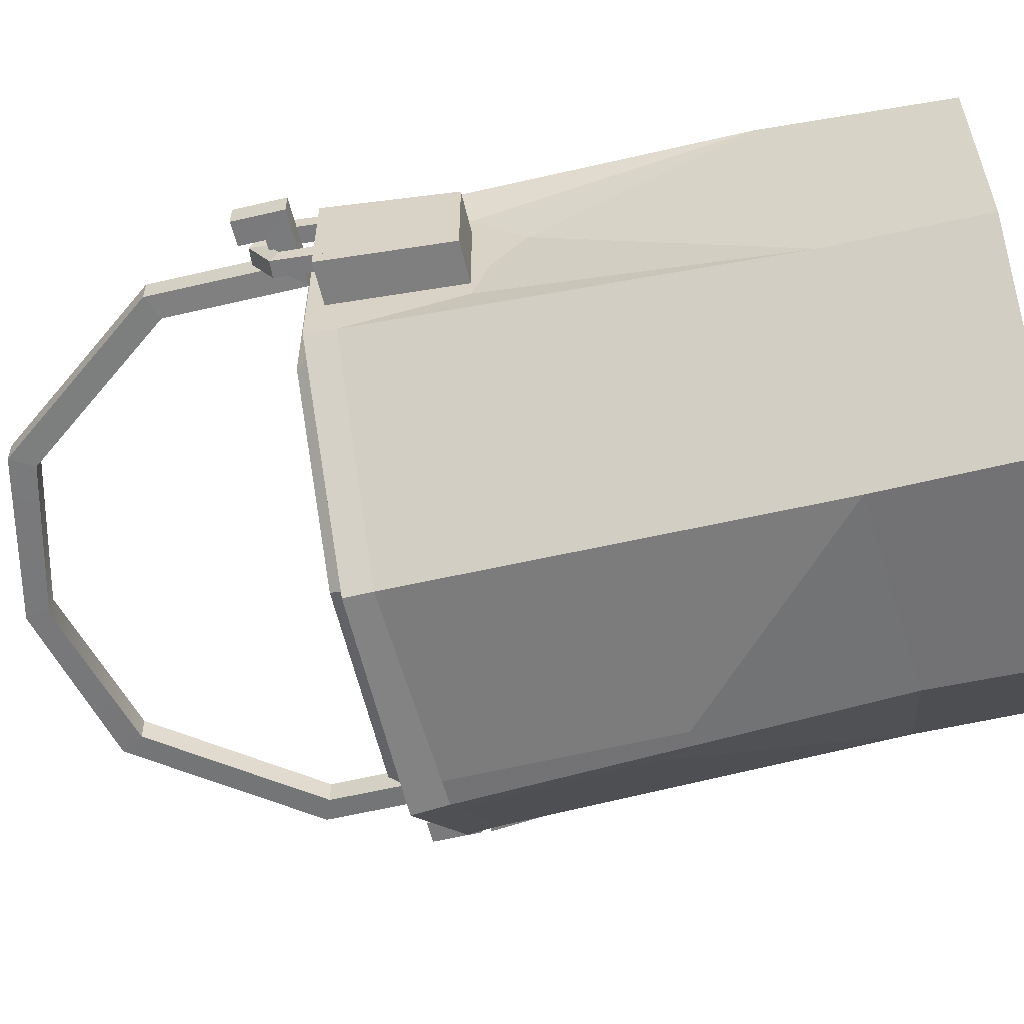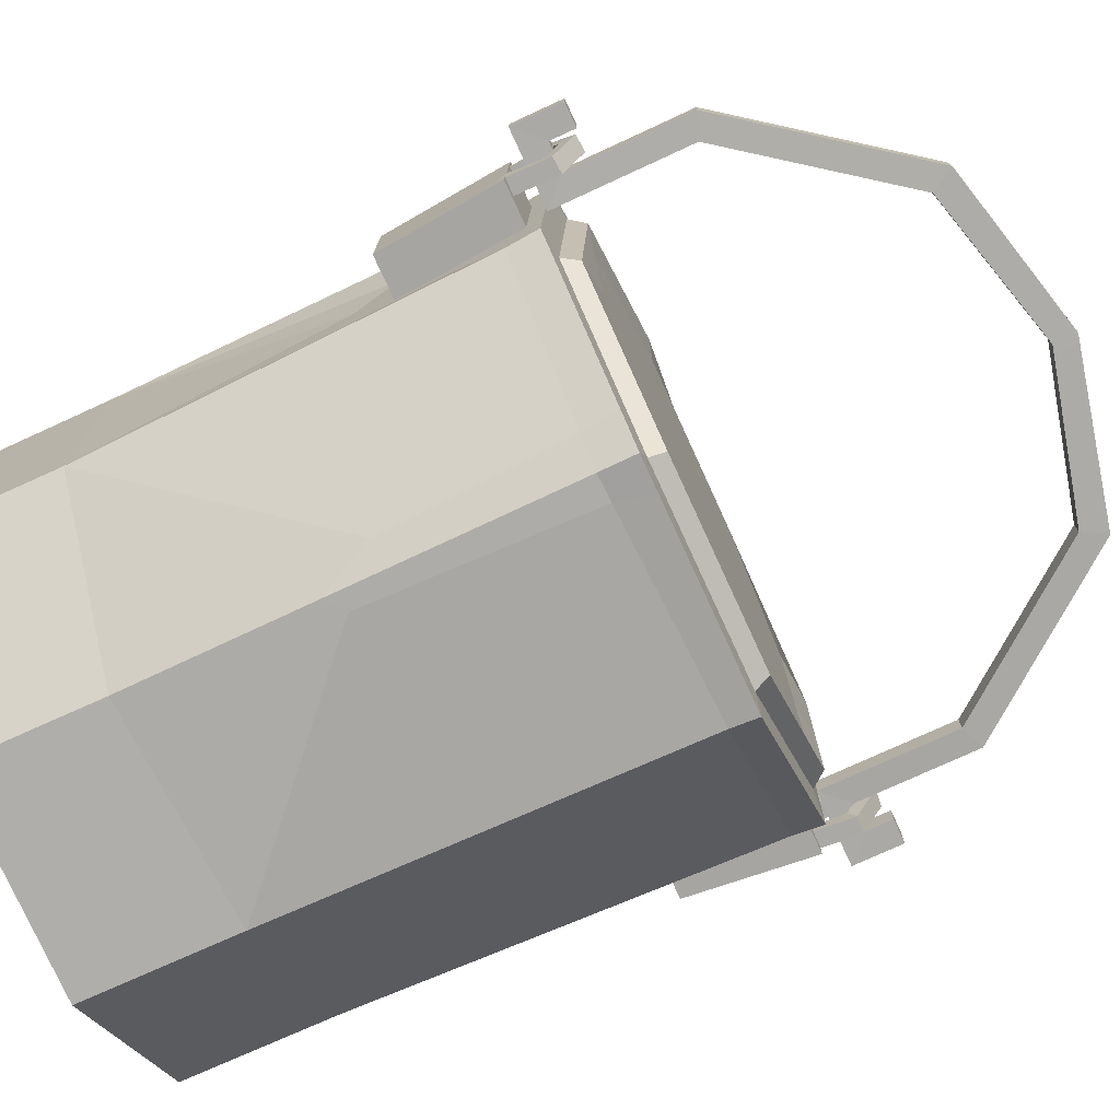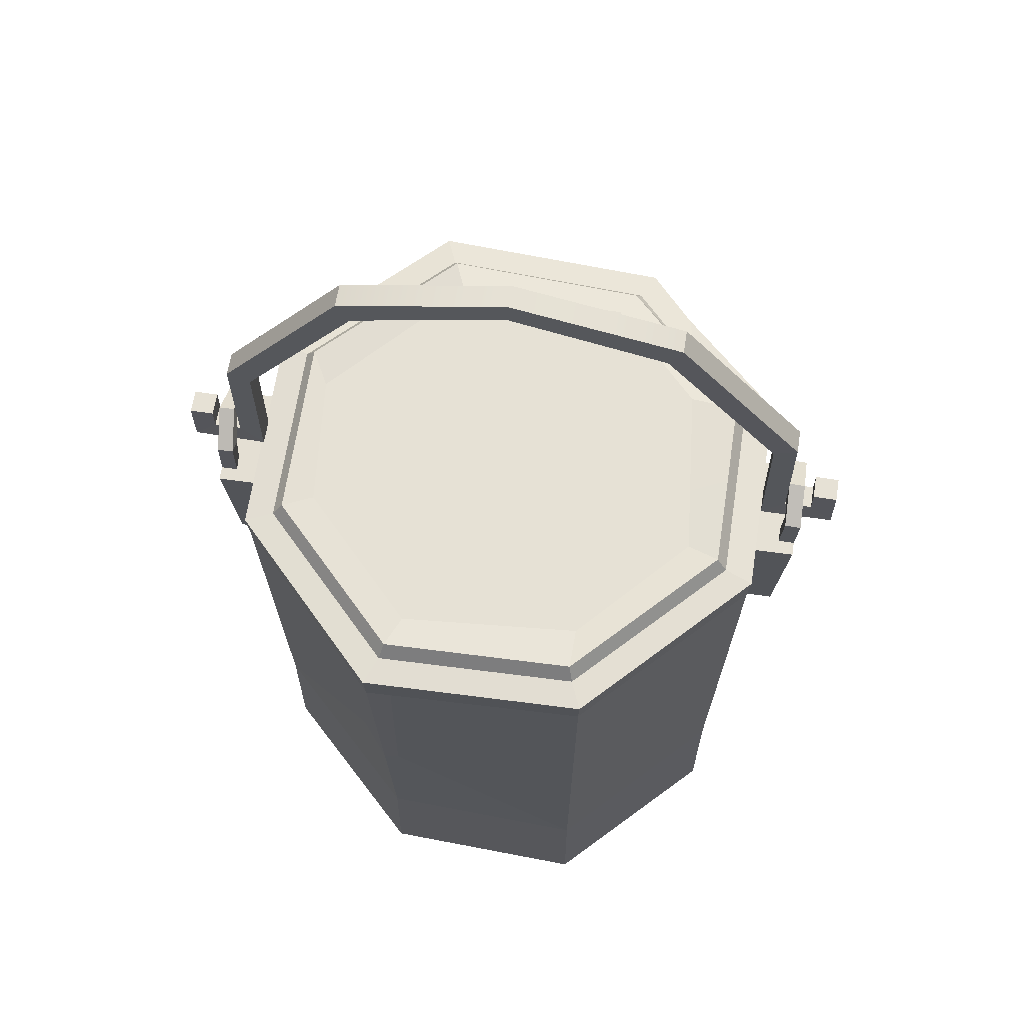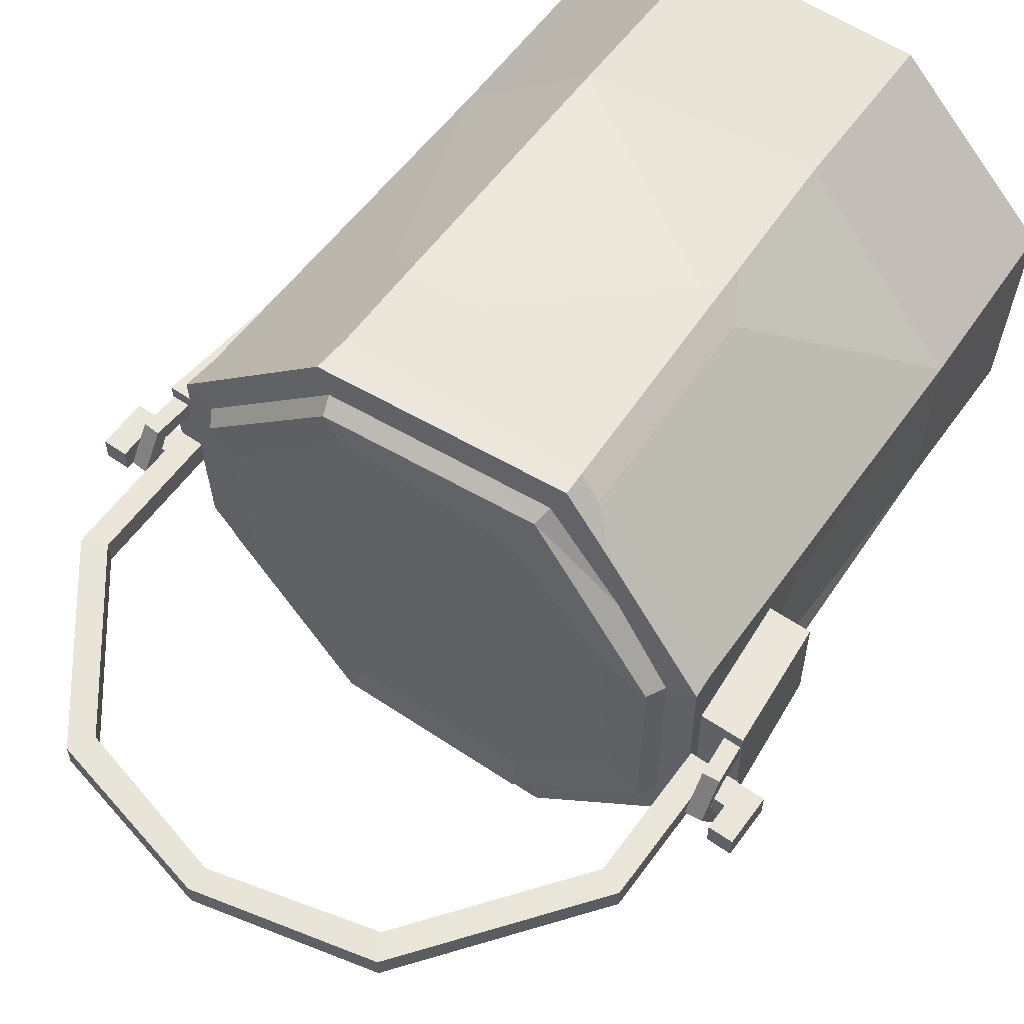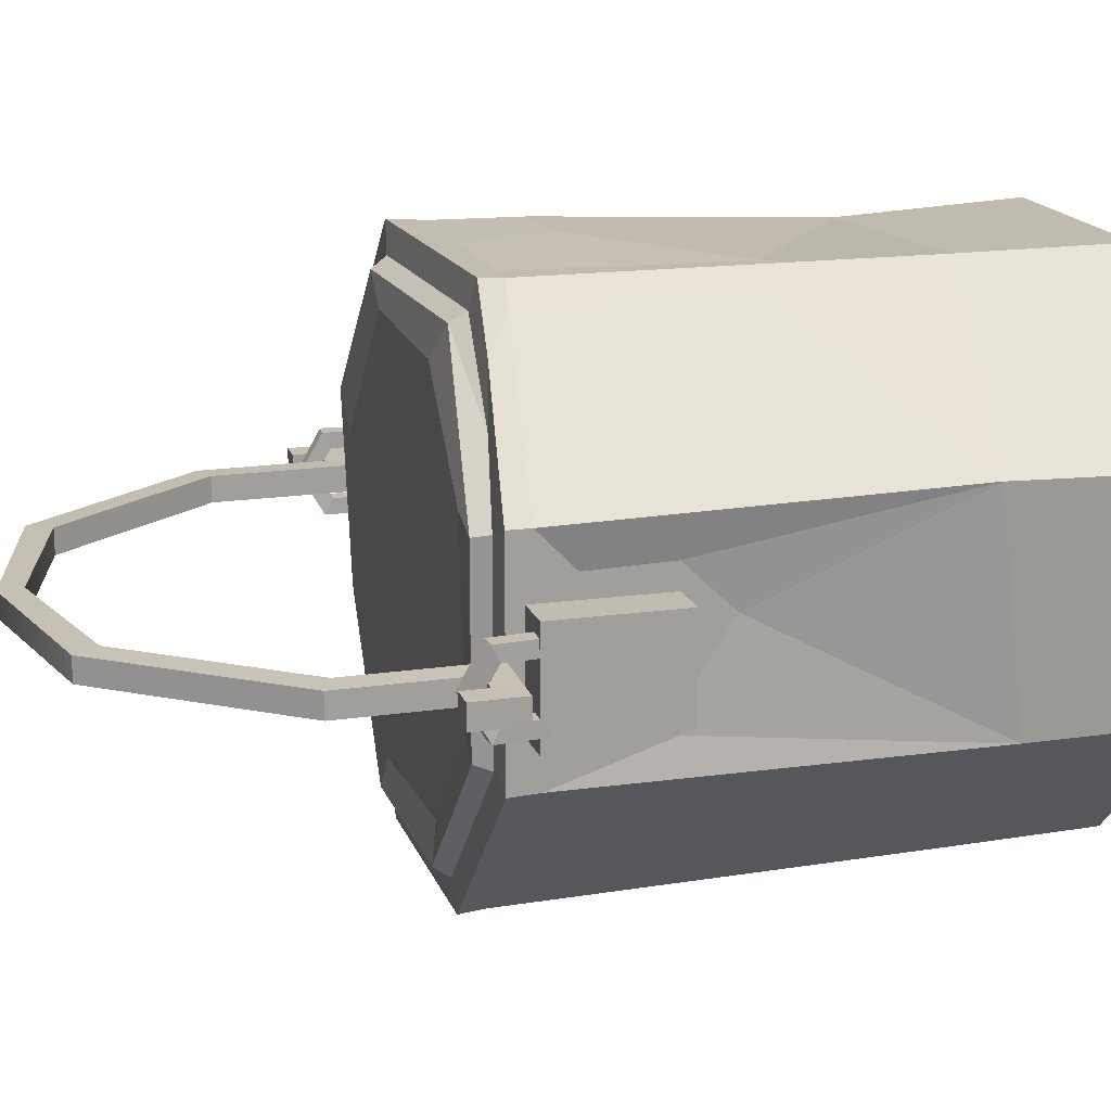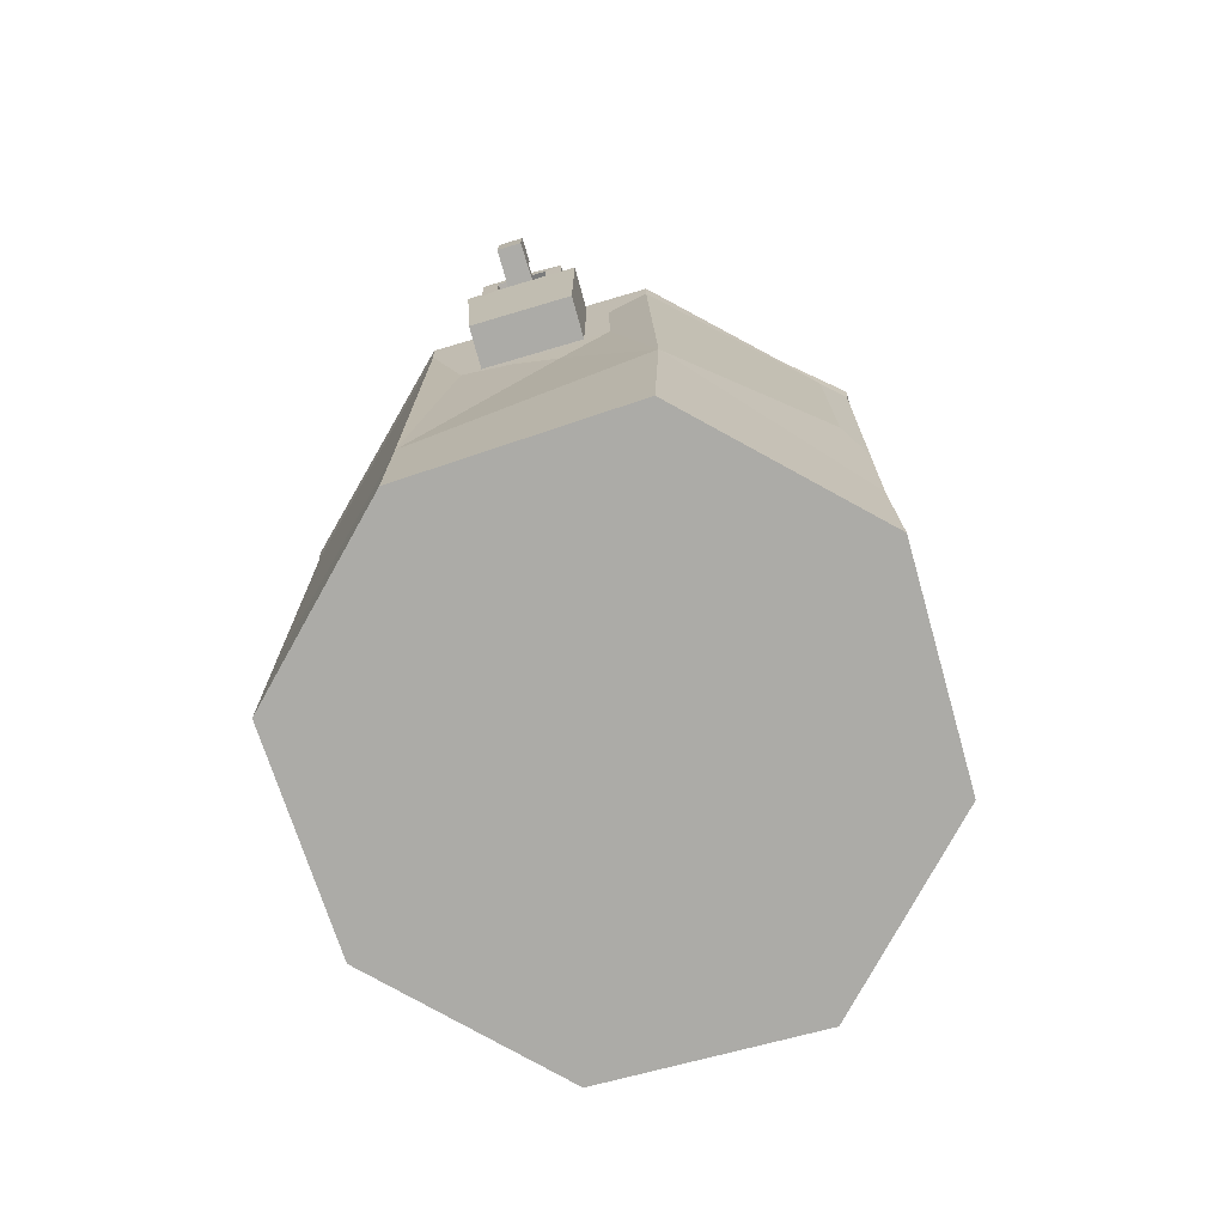
<metadata>
{"format":"obj","ext":"obj","renderer":"f3d","projection":"perspective","resolution":1024,"background":"white","views":[{"elev":-58.4,"azim":-76.7,"up":"+Z"},{"elev":-75.5,"azim":114.5,"up":"+Z"},{"elev":64.2,"azim":-171.2,"up":"+Y"},{"elev":58.1,"azim":-144.6,"up":"+Z"},{"elev":17.8,"azim":-105.9,"up":"+Z"},{"elev":-76.2,"azim":-73.6,"up":"+Y"}]}
</metadata>
<code>
v 14.71 25.27 3.761
v 14.7 25.21 -1.841
v 15.28 32.13 -2.087
v 15.29 32.35 4.006
v 17.27 25.2 -1.88
v 17.27 25.26 3.722
v 17.91 32.12 -2.127
v 17.9 32.34 3.966
v -14.74 25.27 3.783
v -14.75 25.27 -1.818
v -15.34 32.46 -2.063
v -15.33 32.46 4.03
v -17.31 25.27 -1.779
v -17.32 25.27 3.823
v -17.95 32.46 -2.023
v -17.95 32.46 4.07
v -6.204 0 16.05
v 6.392 0 15.88
v 15.08 0 7.224
v 14.67 0 -4.78
v 5.877 0 -13.29
v -6.272 0 -13.78
v -14.62 0 -5.256
v -15.05 0 7.258
v -7.165 32.32 16.5
v 6.463 33.38 16.58
v 15.6 33.38 7.421
v 15.58 32.9 -5.05
v 6.427 33.38 -14.65
v -6.485 33.38 -14.35
v -15.64 33.38 -4.758
v -15.63 33.38 7.457
v 0.02054 0 0.9783
v -6.427 32.55 14.86
v 5.782 33.48 14.93
v 13.96 33.48 6.739
v 13.95 33.07 -4.414
v 5.75 33.48 -13.01
v -5.806 33.48 -12.74
v -14 33.48 -4.147
v -13.99 33.48 6.771
v -15.46 10.41 7.721
v -14.66 8.546 -5.252
v -6.247 8.684 -13.97
v 5.821 7.795 -13.19
v 14.66 8.567 -4.8
v 15.1 9.259 7.172
v 6.79 10.18 15.32
v -6.195 9.178 16.05
v -6.434 31.84 -14.24
v -15.5 31.7 -4.747
v -15.52 32.08 7.412
v -7.09 31.02 16.39
v 6.393 31.31 16.41
v 15.43 31.38 7.353
v 15.43 31.07 -5.023
v 6.358 31.35 -14.48
v -15.44 30.98 -2.447
v -14.97 25.23 -2.94
v -14.89 24.31 -0.1442
v -14.74 22.45 2.455
v -14.97 25.32 5.213
v -15.35 29.99 5.234
v 15.24 28.99 5.376
v 14.91 25.01 4.434
v 14.72 22.77 1.461
v 14.81 23.93 -1.64
v 15.18 28.24 -3.177
v -17.04 32.39 -0.3348
v -17.14 34.29 -0.3294
v -17 35.04 0.9973
v -17.09 34.29 2.384
v -16.95 32.39 2.383
v -16.98 31.95 -1.221
v -17.18 34.69 -1.215
v -17.08 35.96 0.9975
v -17.13 34.69 3.269
v -16.89 31.95 3.269
v -17.91 31.96 -1.218
v -18.11 34.62 -1.212
v -18.01 35.88 1
v -18.06 34.62 3.272
v -17.82 31.96 3.271
v -17.97 32.37 -0.332
v -18.07 34.21 -0.3266
v -17.93 34.97 1
v -18.02 34.21 2.386
v -17.88 32.37 2.386
v 16.9 32.35 2.28
v 17.03 34.2 2.28
v 17.1 34.95 0.9194
v 16.91 34.18 -0.4512
v 17.02 32.23 -0.4438
v 16.84 31.92 3.166
v 17.07 34.63 3.165
v 17.18 35.88 0.9192
v 16.95 34.6 -1.337
v 16.96 31.8 -1.329
v 17.77 31.93 3.163
v 18 34.55 3.163
v 18.11 35.8 0.9163
v 17.88 34.52 -1.34
v 17.89 31.8 -1.332
v 17.83 32.33 2.277
v 17.96 34.13 2.277
v 18.03 34.87 0.9166
v 17.84 34.1 -0.4541
v 17.95 32.21 -0.4466
v 5.54 34.35 14.36
v -6.16 33.42 14.29
v 13.38 34.35 6.504
v 13.36 33.93 -4.184
v 5.509 34.35 -12.43
v -5.565 34.35 -12.16
v -13.42 34.35 -3.929
v -13.41 34.35 6.535
v 4.774 34.13 12.53
v -5.315 34.13 12.47
v 12.24 34.13 4.441
v 11.52 34.13 -3.457
v 4.748 34.13 -10.56
v -5.605 34.13 -9.767
v -11.57 34.13 -3.237
v -10.6 34.13 6.894
v -0.08554 34.13 1.119
v -10.59 32.76 10.31
v -9.788 32.54 13.49
v -8.218 31.16 15.19
v -6.509 16.82 16.17
v -5.658 31.05 16.39
v -5.041 32.48 16.51
v -2.411 32.86 14.89
v -7.85 19.06 15.18
v -5.499 18.56 16.13
v 7.394 33.4 -11.29
v 8.142 33.29 -12.85
v 7.912 31.3 -12.86
v 6.057 18.14 -13.76
v 4.892 31.4 -14.45
v 4.482 33.38 -14.6
v 2.532 33.48 -12.94
v 7.387 21.15 -12.72
v 5.081 19.07 -13.98
v 0.2638 32.9 16.54
v 0.9142 31.19 16.4
v 6.428 26.26 16.31
v 11.94 31.35 10.85
v 12.57 33.38 10.46
v 2.433 25.97 16.36
v 8.484 24.67 14.2
v -13.41 34.35 1.458
v -11.21 34.13 0.5117
v -8.149 34.13 -1.938
v -8.619 34.13 -6.469
v -10.3 34.35 -7.202
v -10.79 33.48 -7.509
v -14 33.48 0.9576
f 6 5 7 8
f 1 2 5 6
f 2 3 7 5
f 3 4 8 7
f 4 1 6 8
f 14 16 15 13
f 9 14 13 10
f 10 13 15 11
f 11 15 16 12
f 12 16 14 9
f 17 18 48 49
f 18 19 47 48
f 19 20 46 47
f 20 21 45 46
f 21 22 44 45
f 22 23 43 44
f 23 24 42 43
f 24 17 49 42
f 21 33 23 22
f 17 24 23 33
f 19 33 21 20
f 17 33 19 18
f 131 132 34 25
f 36 35 26 148
f 37 36 27 28
f 38 135 136 29
f 140 141 38 29
f 40 156 31
f 31 157 40
f 34 126 127 25
f 51 58 32 31
f 50 51 31 30
f 57 139 140 29
f 136 137 57 29
f 55 64 28 27
f 54 147 148 26
f 53 130 131 25
f 127 128 53 25
f 44 43 51 50
f 43 61 60 59
f 128 133 129 53
f 129 134 130 53
f 146 150 147 54
f 47 66 65
f 137 142 138 57
f 138 143 139 57
f 51 59 58
f 43 59 51
f 61 42 62
f 43 42 61
f 62 42 52 63
f 63 58 59 62
f 32 58 63 52
f 62 60 61
f 62 59 60
f 68 64 65
f 28 64 68 56
f 68 65 66 67
f 55 65 64
f 47 65 55
f 66 46 67
f 47 46 66
f 67 46 56 68
f 70 69 74 75
f 71 70 75 76
f 72 71 76 77
f 73 72 77 78
f 75 74 79 80
f 76 75 80 81
f 77 76 81 82
f 83 78 77 82
f 80 79 84 85
f 81 80 85 86
f 82 81 86 87
f 83 82 87 88
f 70 85 84 69
f 71 86 85 70
f 72 87 86 71
f 73 88 87 72
f 90 89 94 95
f 91 90 95 96
f 92 91 96 97
f 93 92 97 98
f 95 94 99 100
f 96 95 100 101
f 97 96 101 102
f 103 98 97 102
f 100 99 104 105
f 101 100 105 106
f 102 101 106 107
f 103 102 107 108
f 90 105 104 89
f 91 106 105 90
f 92 107 106 91
f 93 108 107 92
f 34 132 110
f 35 36 111 109
f 36 37 112 111
f 113 135 38
f 38 141 113
f 155 156 40 115
f 40 157 151 115
f 110 126 34
f 110 109 117 118
f 109 111 119 117
f 111 112 120 119
f 112 113 121 120
f 113 114 122 121
f 154 155 115 123
f 115 151 152 123
f 116 110 118 124
f 118 117 125
f 117 119 125
f 119 120 125
f 120 121 125
f 121 122 125
f 153 154 123
f 123 152 153
f 124 118 125
f 127 126 41 32
f 52 128 127 32
f 42 133 128 52
f 145 149 146 54
f 144 145 54 26
f 26 35 132 144
f 110 132 35 109
f 41 126 110 116
f 136 135 37 28
f 56 137 136 28
f 46 142 137 56
f 143 44 50 139
f 140 139 50 30
f 39 141 140 30
f 113 141 39 114
f 37 135 113 112
f 144 132 131
f 131 130 145 144
f 134 149 145 130
f 150 47 55 147
f 148 147 55 27
f 36 148 27
f 42 49 129 133
f 134 48 146 149
f 49 48 134 129
f 48 47 150 146
f 46 45 138 142
f 45 44 143 138
f 152 151 116 124
f 153 152 124 125
f 122 154 153 125
f 114 155 154 122
f 39 156 155 114
f 31 156 39 30
f 41 157 31 32
f 151 157 41 116
v 16.87 41.39 0.3266
v 15.52 40.86 0.2793
v 9.64 51.05 0.2758
v 8.867 49.75 0.2325
v 15.48 33.18 0.2991
v 16.83 34.59 0.3442
v 16.82 34.59 1.69
v 16.86 41.39 1.672
v 15.51 40.86 1.713
v 15.47 33.18 1.733
v 9.63 51.06 1.622
v 8.856 49.75 1.666
v 18.4 34.58 0.3498
v 18.39 34.58 1.696
v 19.75 33.16 1.704
v 19.76 33.16 0.3583
v 18.41 36 0.3461
v 18.4 36 1.692
v 19.76 35.99 1.697
v 19.77 35.99 0.3509
v -16.99 41.57 0.2064
v -15.65 41.02 0.1686
v -9.657 51.16 0.2073
v -8.897 49.85 0.1695
v -15.69 33.35 0.1885
v -17.02 34.77 0.224
v -17.03 34.77 1.57
v -17 41.58 1.552
v -15.66 41.03 1.602
v -15.7 33.35 1.622
v -9.667 51.16 1.553
v -8.909 49.85 1.603
v -18.59 34.78 0.2184
v -18.6 34.78 1.564
v -19.98 33.38 1.563
v -19.97 33.37 0.2172
v -18.59 36.2 0.2148
v -18.6 36.2 1.561
v -19.96 36.21 1.556
v -19.95 36.2 0.2099
v 0.004234 53.42 0.2356
v -0.002553 52.11 0.195
v -0.01366 52.11 1.629
v -0.006229 53.42 1.581
f 164 165 166 167
f 165 168 169 166
f 200 201 188 189
f 163 162 159 158
f 158 159 161 160
f 198 199 181 180
f 163 158 165 164
f 159 162 167 166
f 158 160 168 165
f 161 159 166 169
f 201 198 180 188
f 199 200 189 181
f 163 164 171 170
f 164 167 172 171
f 167 162 173 172
f 162 163 170 173
f 174 175 176 177
f 170 171 175 174
f 171 172 176 175
f 172 173 177 176
f 173 170 174 177
f 184 187 186 185
f 185 186 189 188
f 183 178 179 182
f 178 180 181 179
f 183 184 185 178
f 179 186 187 182
f 178 185 188 180
f 181 189 186 179
f 183 190 191 184
f 184 191 192 187
f 187 192 193 182
f 182 193 190 183
f 194 197 196 195
f 190 194 195 191
f 191 195 196 192
f 192 196 197 193
f 193 197 194 190
f 160 161 199 198
f 161 169 200 199
f 169 168 201 200
f 168 160 198 201

</code>
